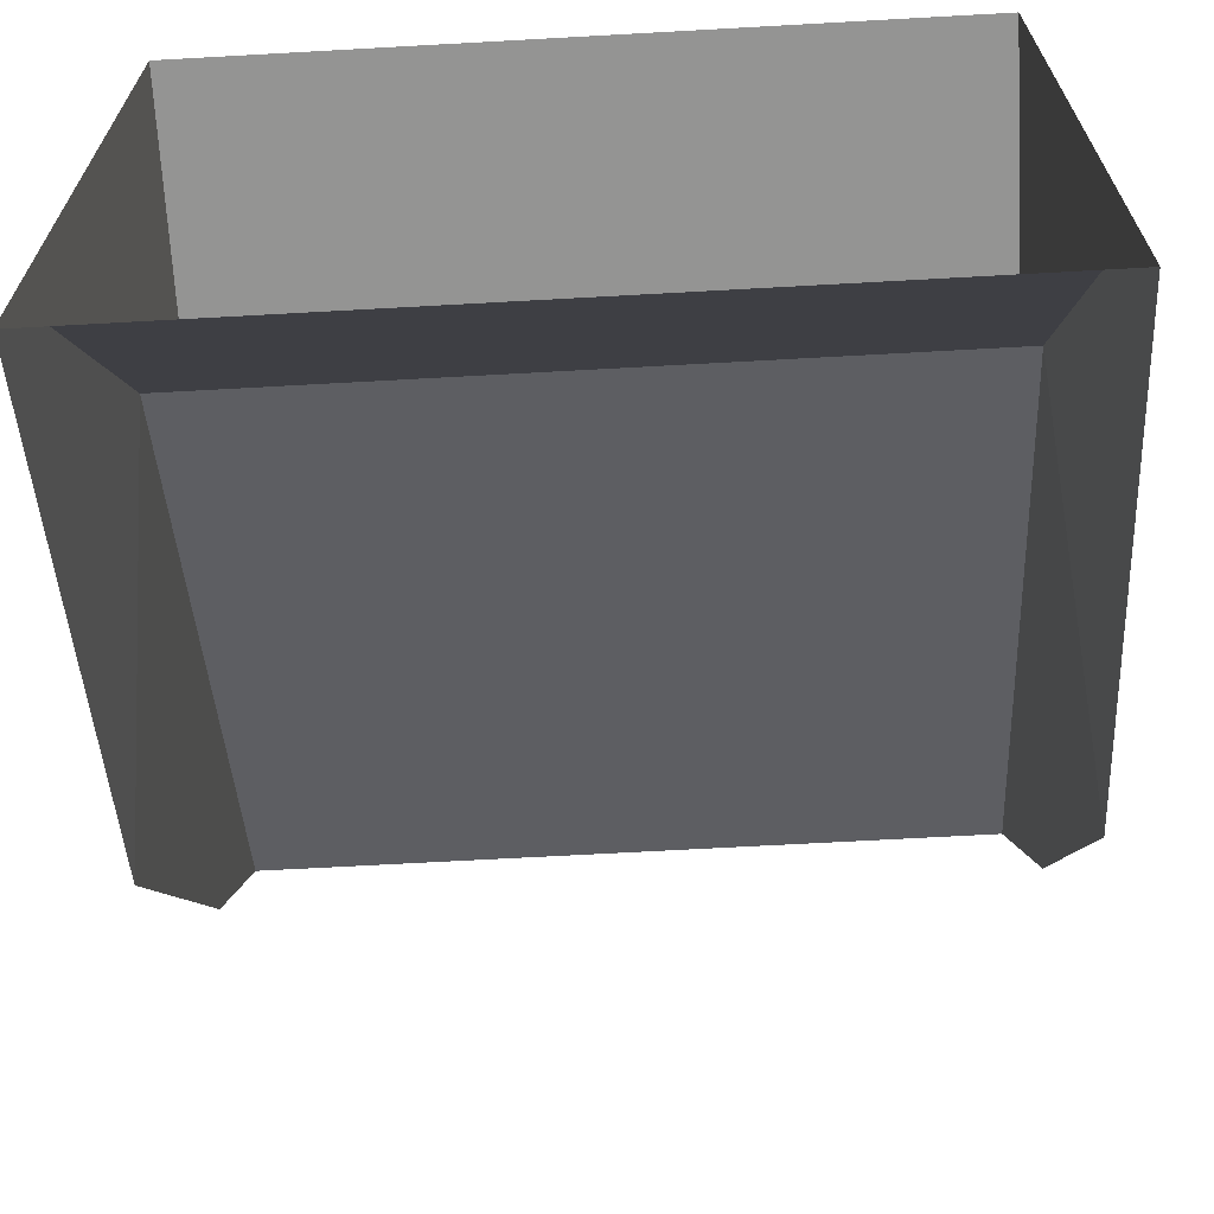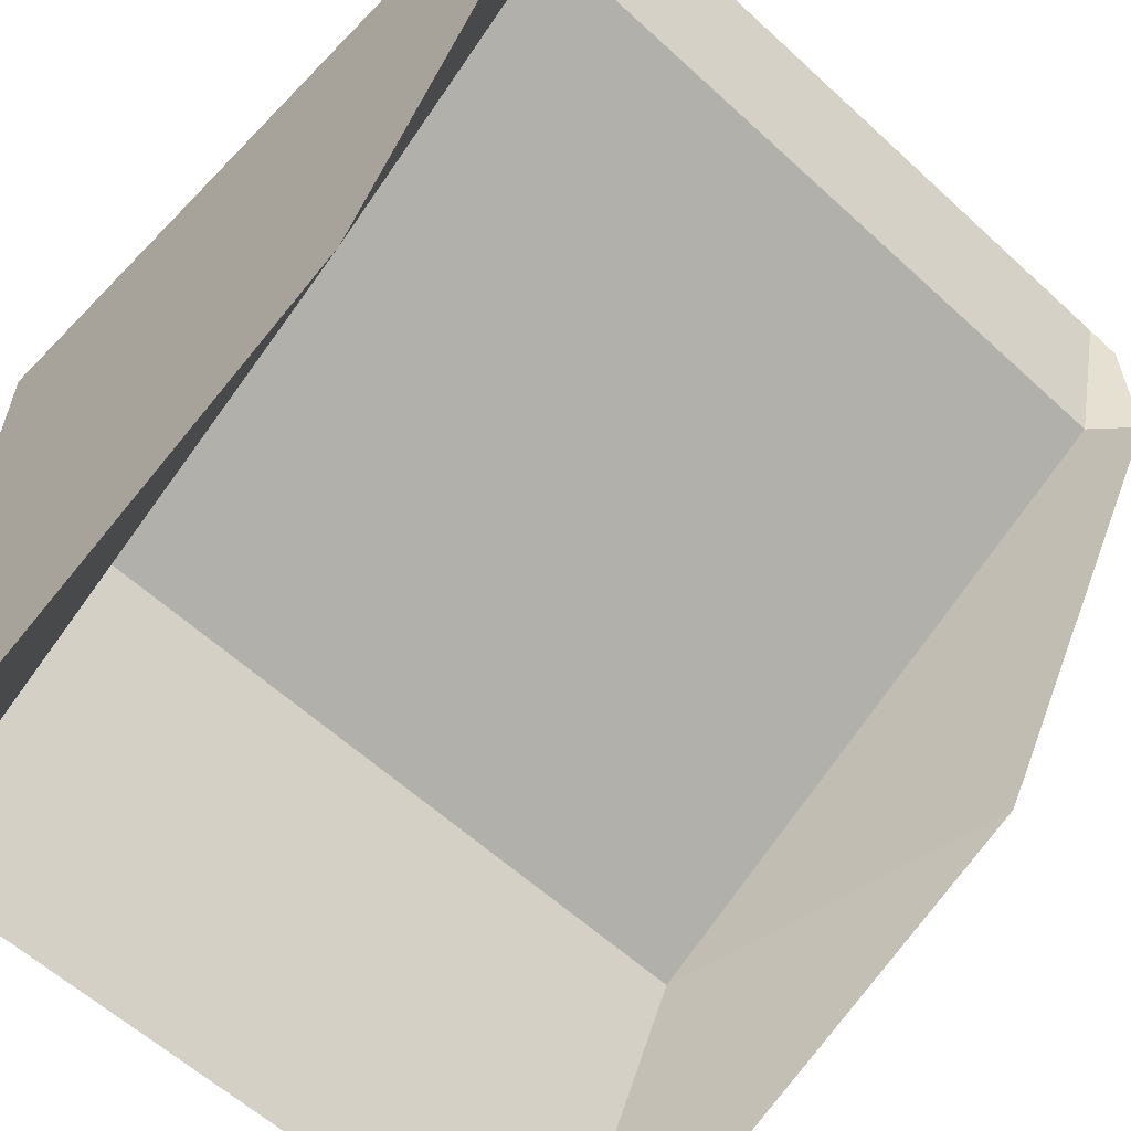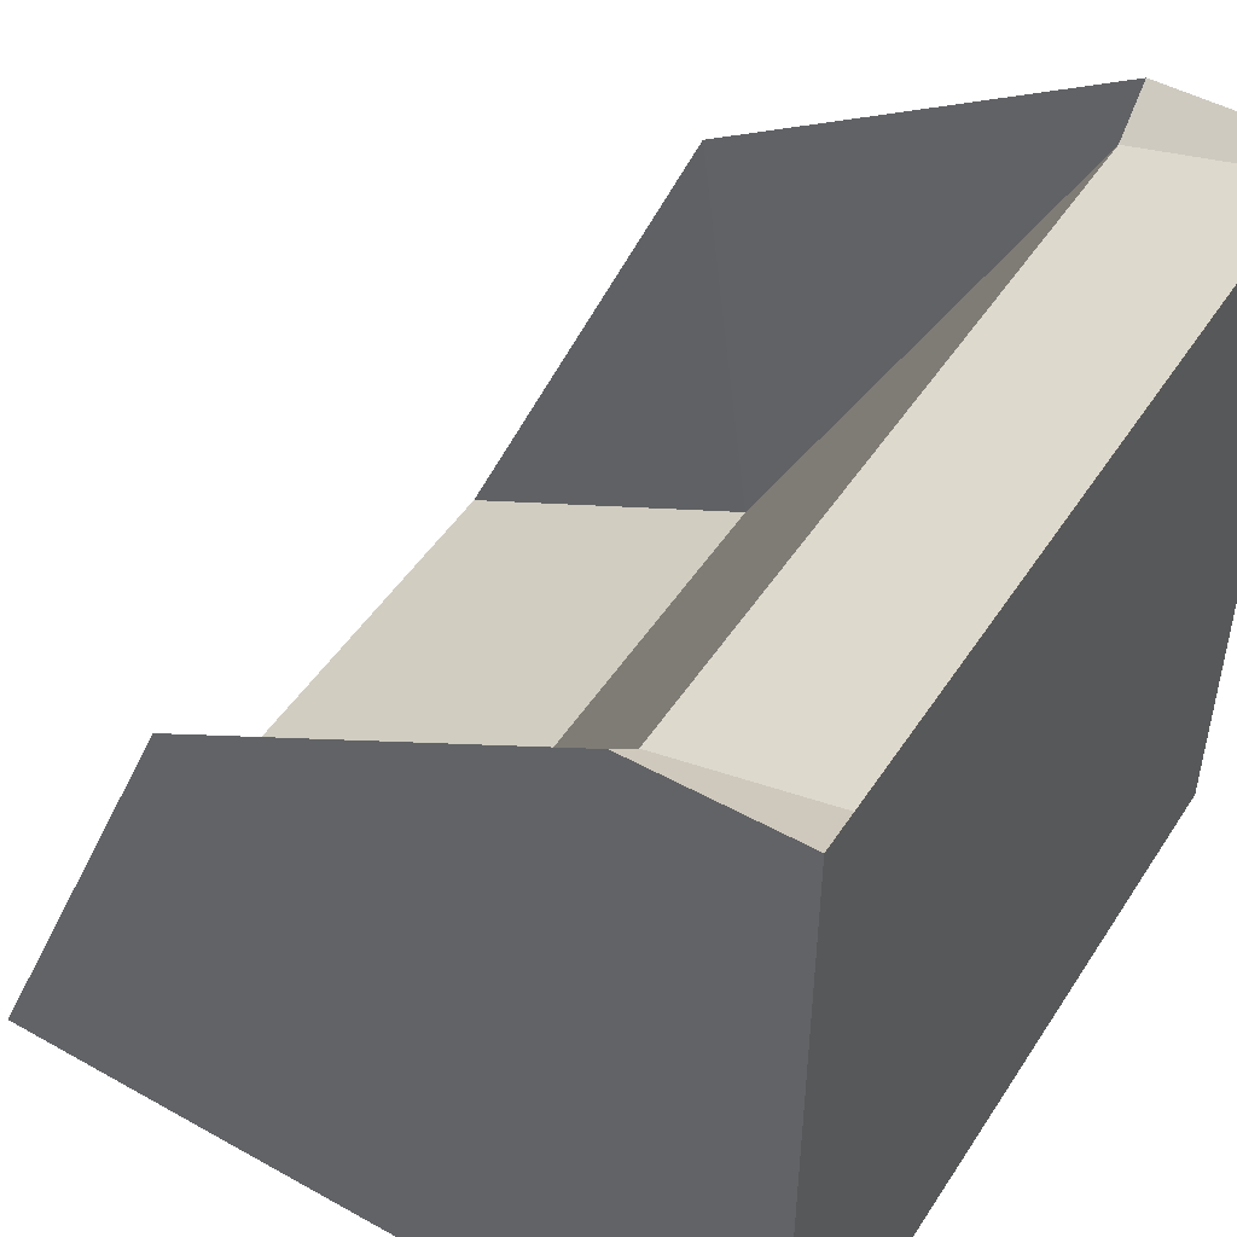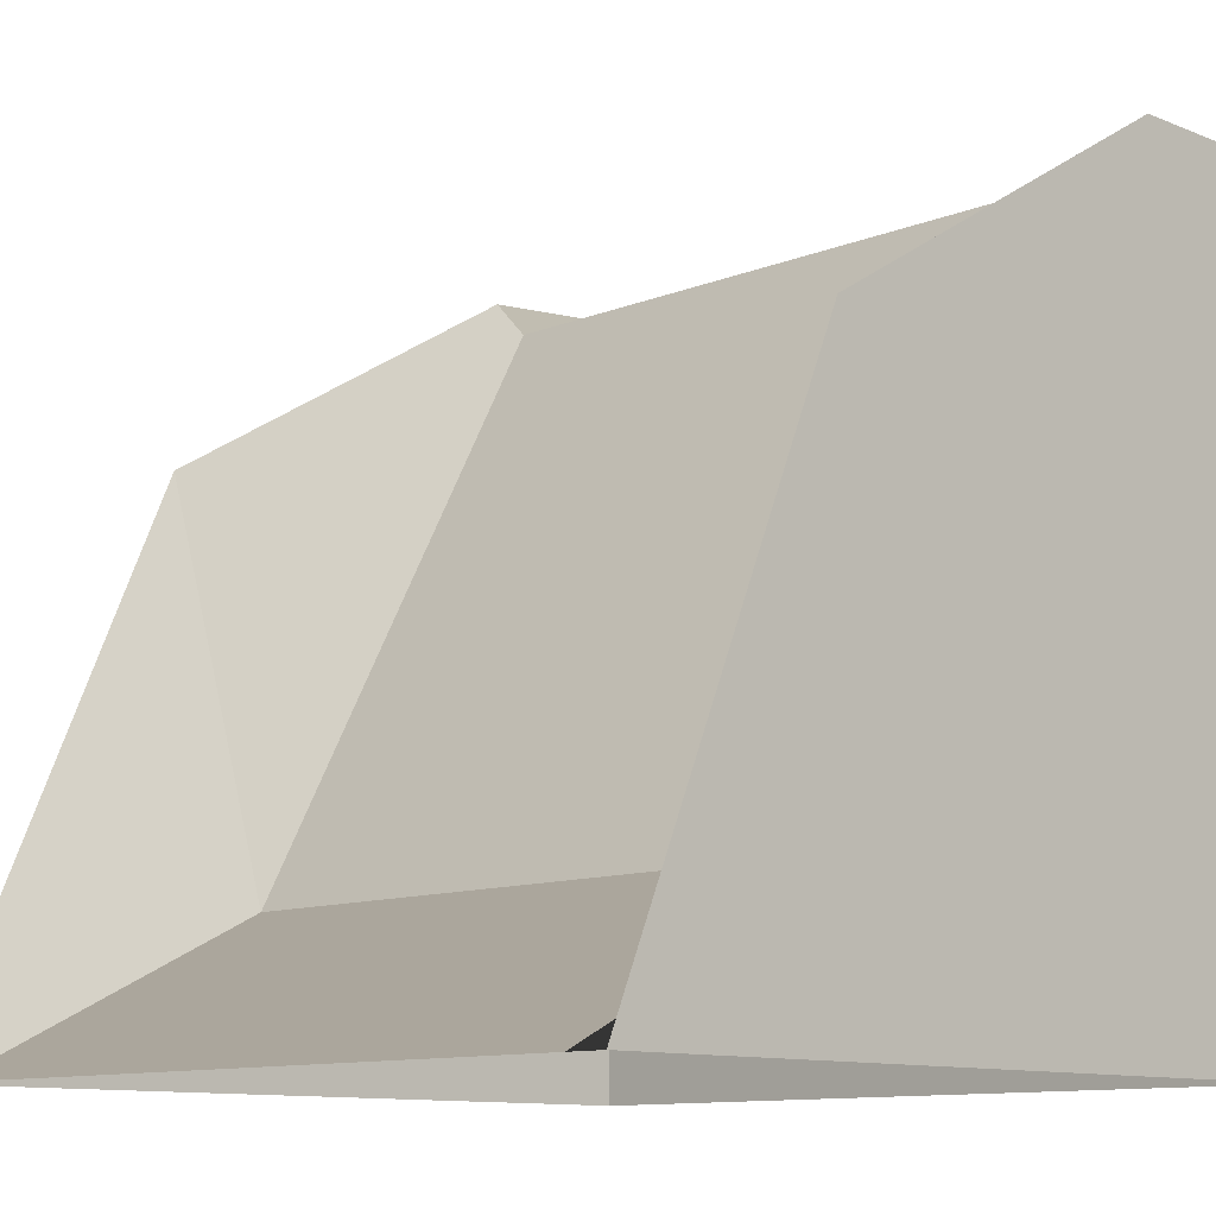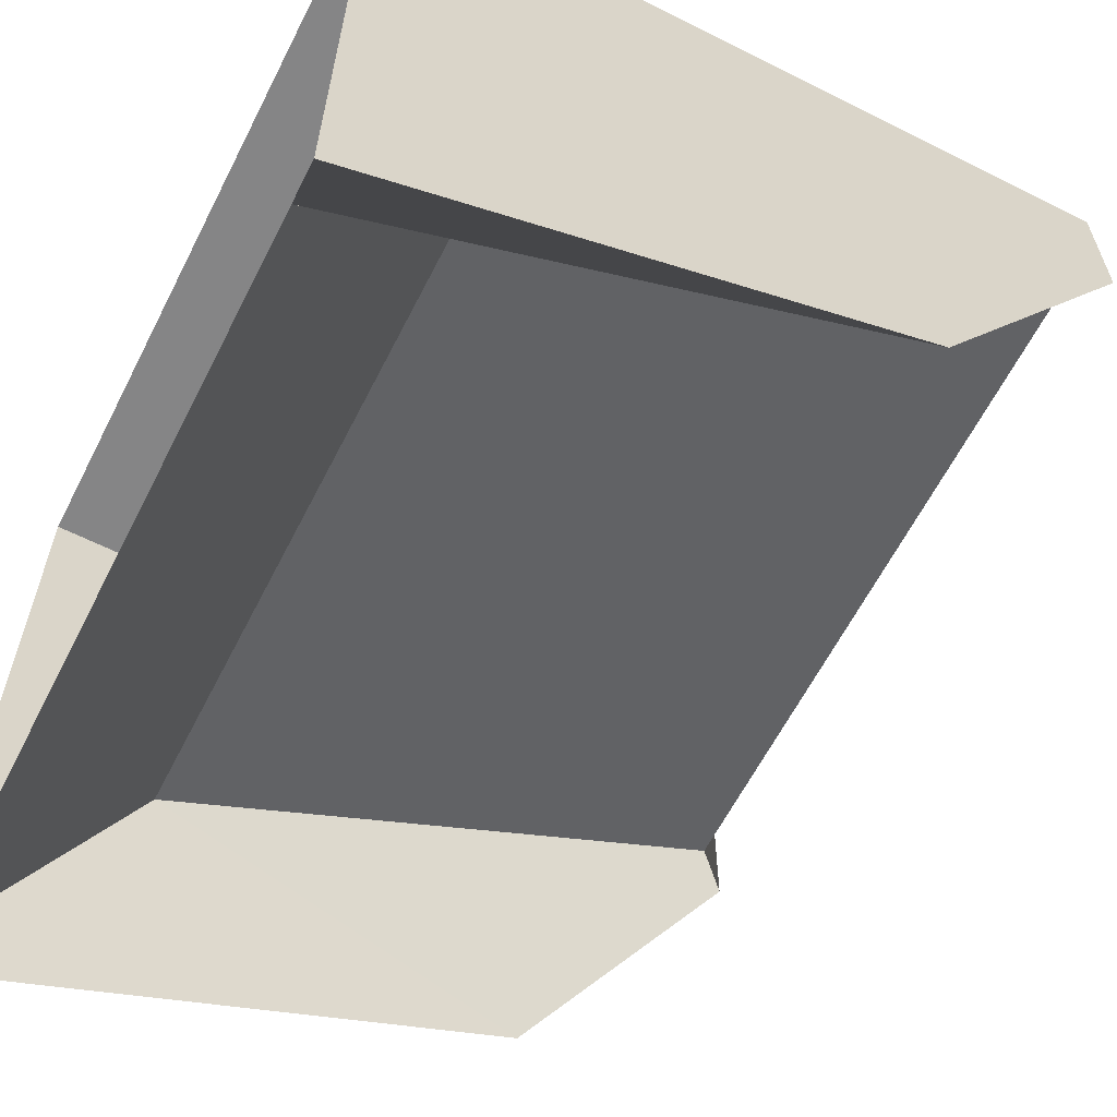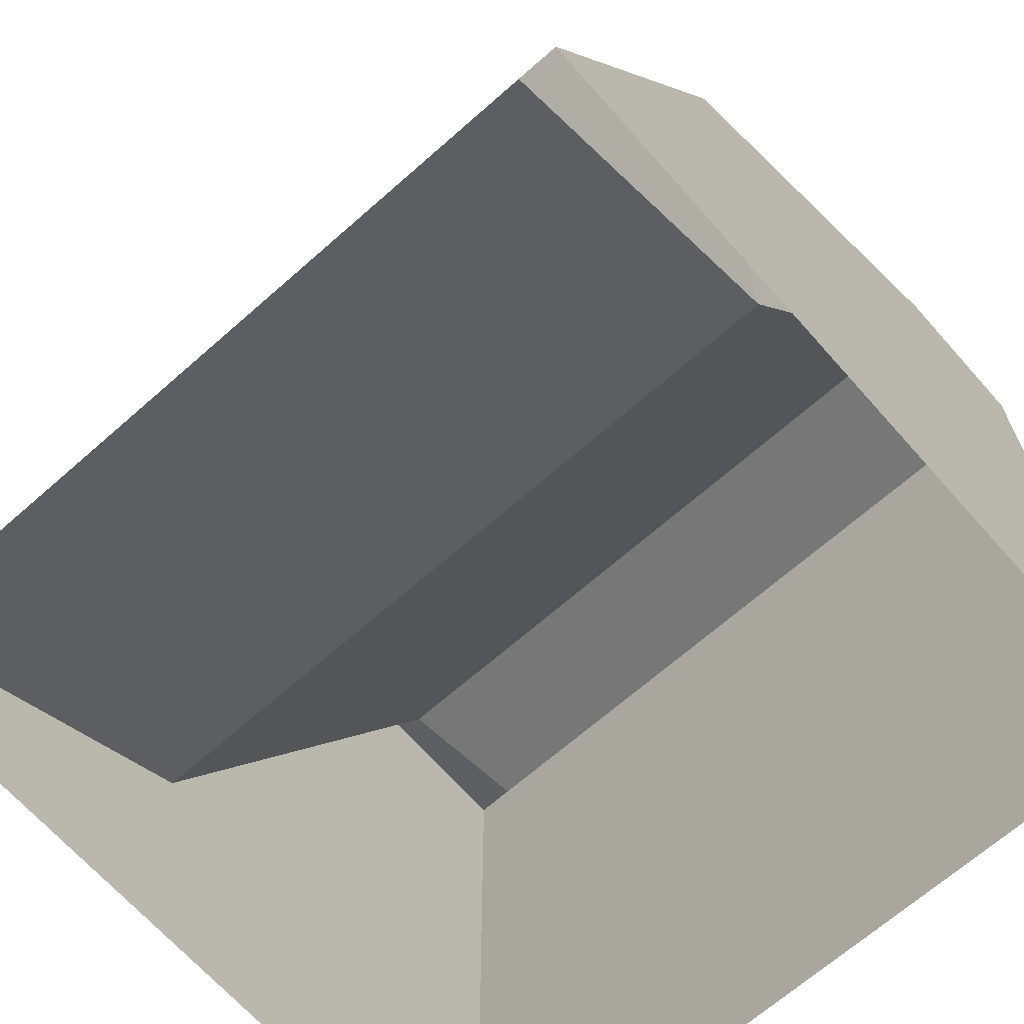
<metadata>
{"format":"obj","ext":"obj","renderer":"f3d","projection":"perspective","resolution":1024,"background":"white","views":[{"elev":-67.0,"azim":3.2,"up":"+Z"},{"elev":-59.4,"azim":136.6,"up":"+Z"},{"elev":48.5,"azim":-58.2,"up":"+Y"},{"elev":-10.8,"azim":-134.9,"up":"+Y"},{"elev":-61.9,"azim":63.0,"up":"+Z"},{"elev":-67.3,"azim":-138.5,"up":"+Y"}]}
</metadata>
<code>
o atm
v 0.5 -0.5 -0.5
v 0.5 0.2 -0.2
v 0.5 0.5 0.3
v 0.5 -0.5 0.3
v -0.5 -0.5 0.3
v -0.5 0.5 0.3
v -0.5 0.2 -0.2
v -0.5 -0.5 -0.5
v 0.4512 -0.5 -0.5
v 0.4512 -0.3 -0.1
v 0.4512 0.45 0.3
v -0.4512 0.45 0.3
v -0.4512 -0.3 -0.1
v -0.4512 -0.5 -0.5
v 0.5 0.5 0.5
v 0.5 -0.5 0.5
v 0.4512 0.5 0.5
v -0.4512 -0.5 0.5
v -0.4512 0.5 0.5
v -0.5 0.5 0.5
v -0.5 -0.5 0.5
v 0.4512 -0.5 0.5
f 1 2 3 4
f 5 6 7 8
f 9 10 2 1
f 11 3 2 10
f 6 12 13 7
f 12 11 10 13
f 8 7 13 14
f 14 13 10 9
f 4 3 15 16
f 3 11 17 15
f 18 19 20 21
f 16 15 17 22
f 22 17 19 18
f 6 5 21 20
f 11 12 19 17
f 12 6 20 19

</code>
